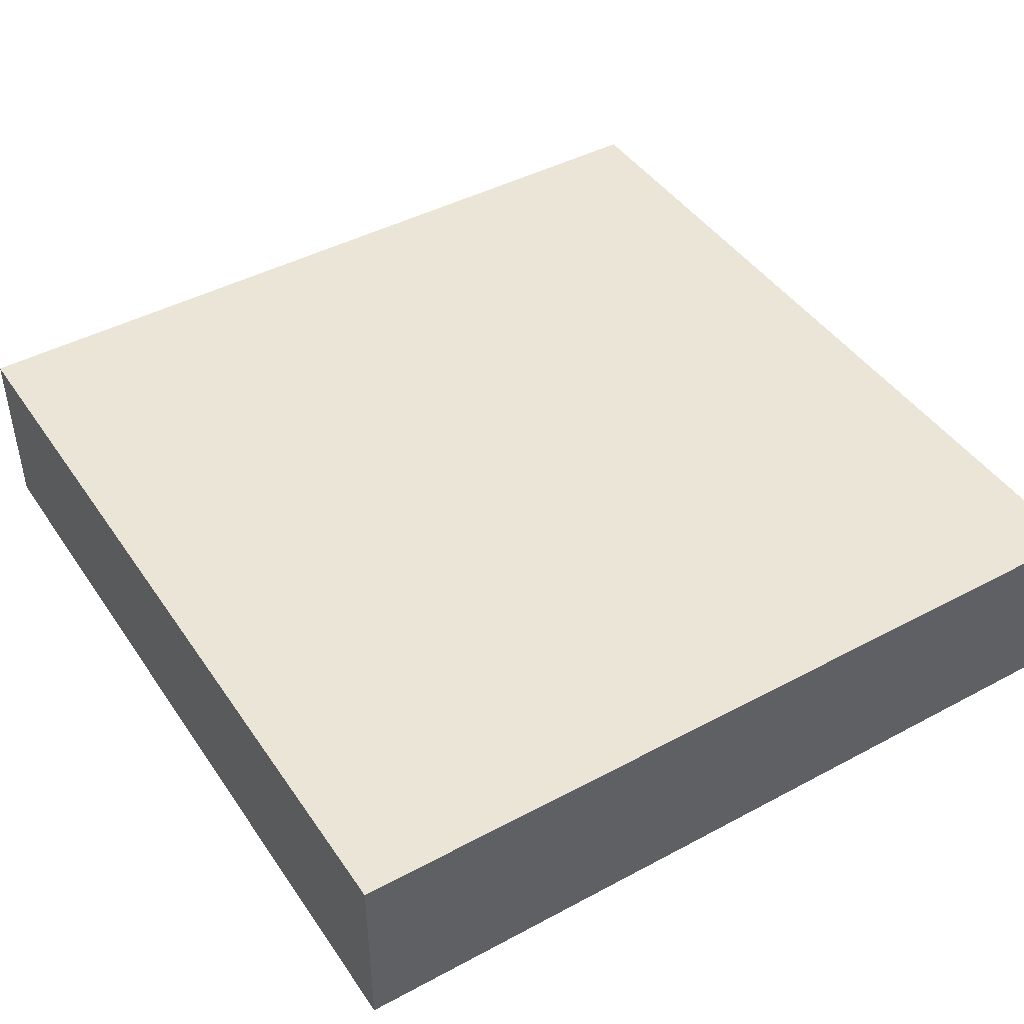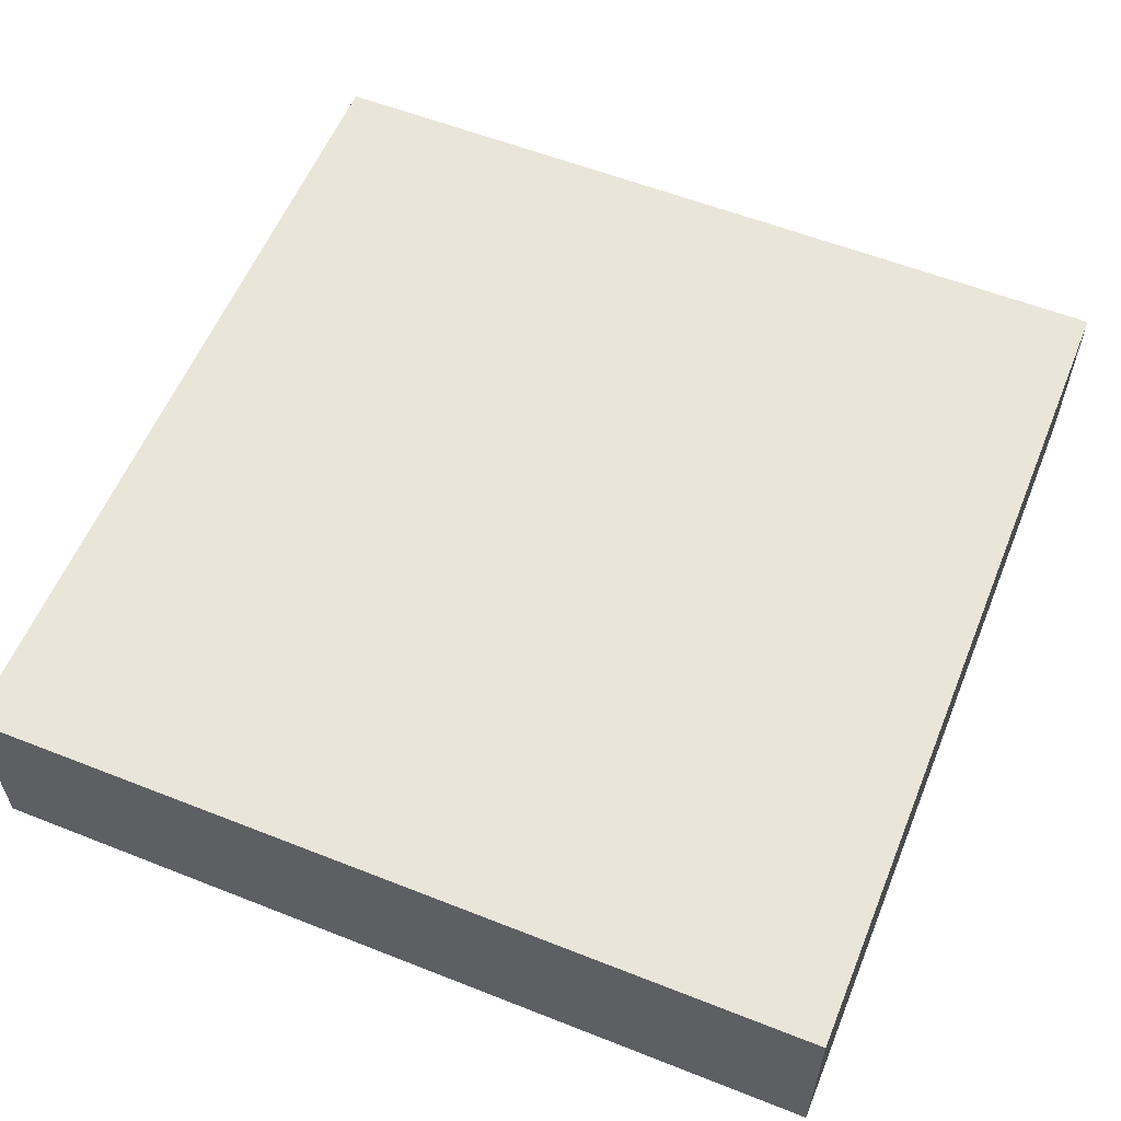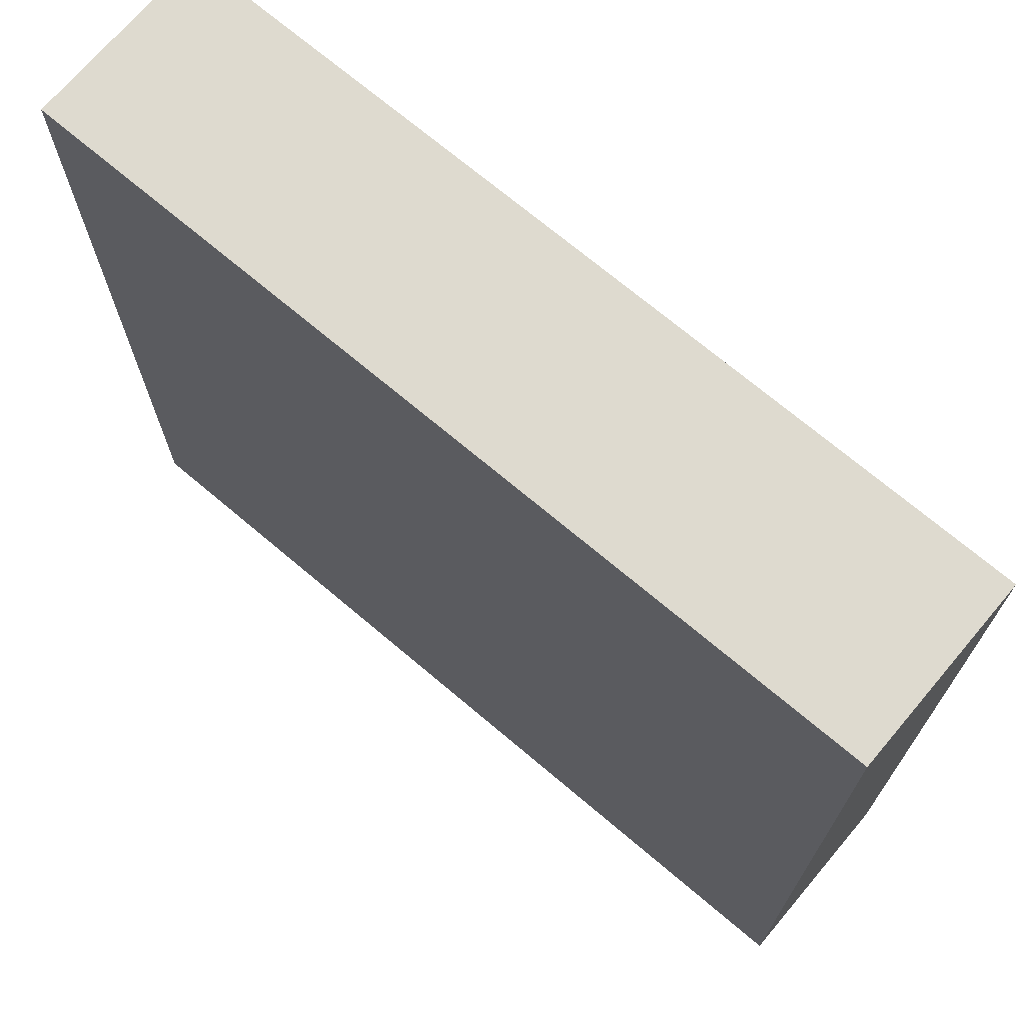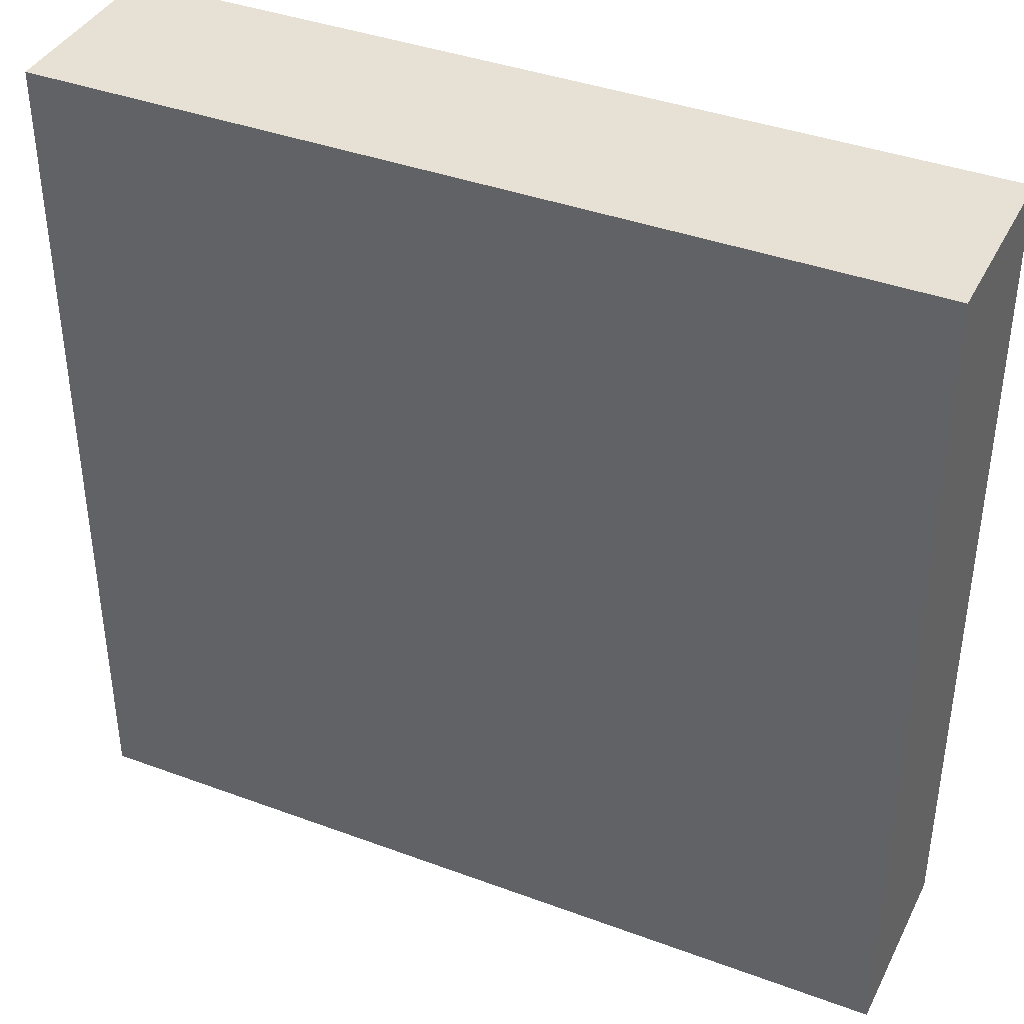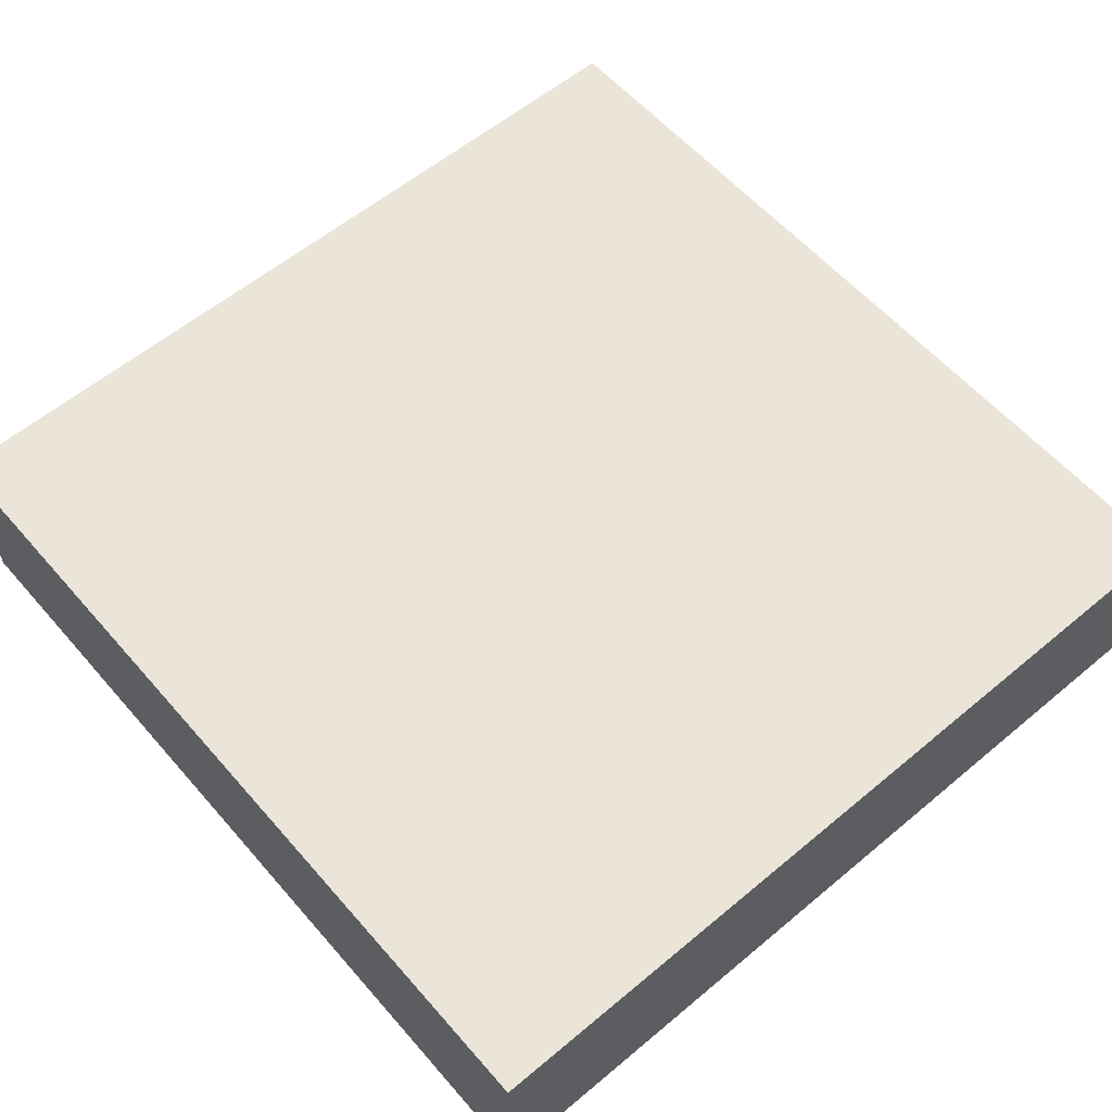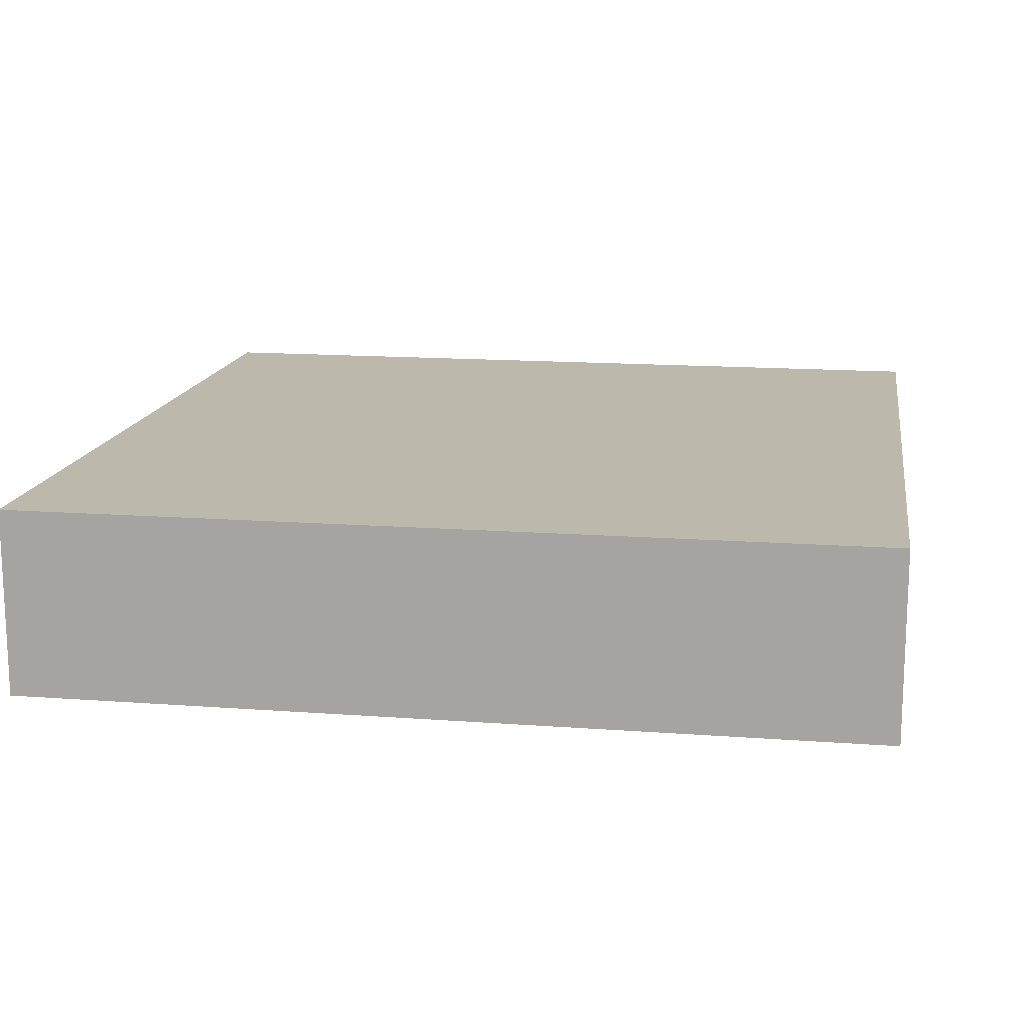
<metadata>
{"format":"obj","ext":"obj","renderer":"f3d","projection":"perspective","resolution":1024,"background":"white","views":[{"elev":44.3,"azim":-122.0,"up":"+Y"},{"elev":58.1,"azim":-67.8,"up":"+Y"},{"elev":71.0,"azim":40.2,"up":"+Z"},{"elev":39.3,"azim":-155.2,"up":"+Z"},{"elev":58.8,"azim":-130.7,"up":"+Y"},{"elev":14.7,"azim":9.2,"up":"+Y"}]}
</metadata>
<code>
g pb_Mesh71048
v 255 -110.6 268
v -254 -110.6 268
v 255 1 268
v -254 1 268
v -254 -110.6 268
v -254 -110.6 -235
v -254 1 268
v -254 1 -235
v -254 -110.6 -235
v 255 -110.6 -235
v -254 1 -235
v 255 1 -235
v 255 -110.6 -235
v 255 -110.6 268
v 255 1 -235
v 255 1 268
v 255 1 268
v -254 1 268
v 255 1 -235
v -254 1 -235
v 255 -110.6 -235
v -254 -110.6 -235
v 255 -110.6 268
v -254 -110.6 268
g pb_Mesh71048_0
f 3 2 1
f 3 4 2
f 7 6 5
f 7 8 6
f 11 10 9
f 11 12 10
f 15 14 13
f 15 16 14
f 19 18 17
f 19 20 18
f 23 22 21
f 23 24 22

</code>
